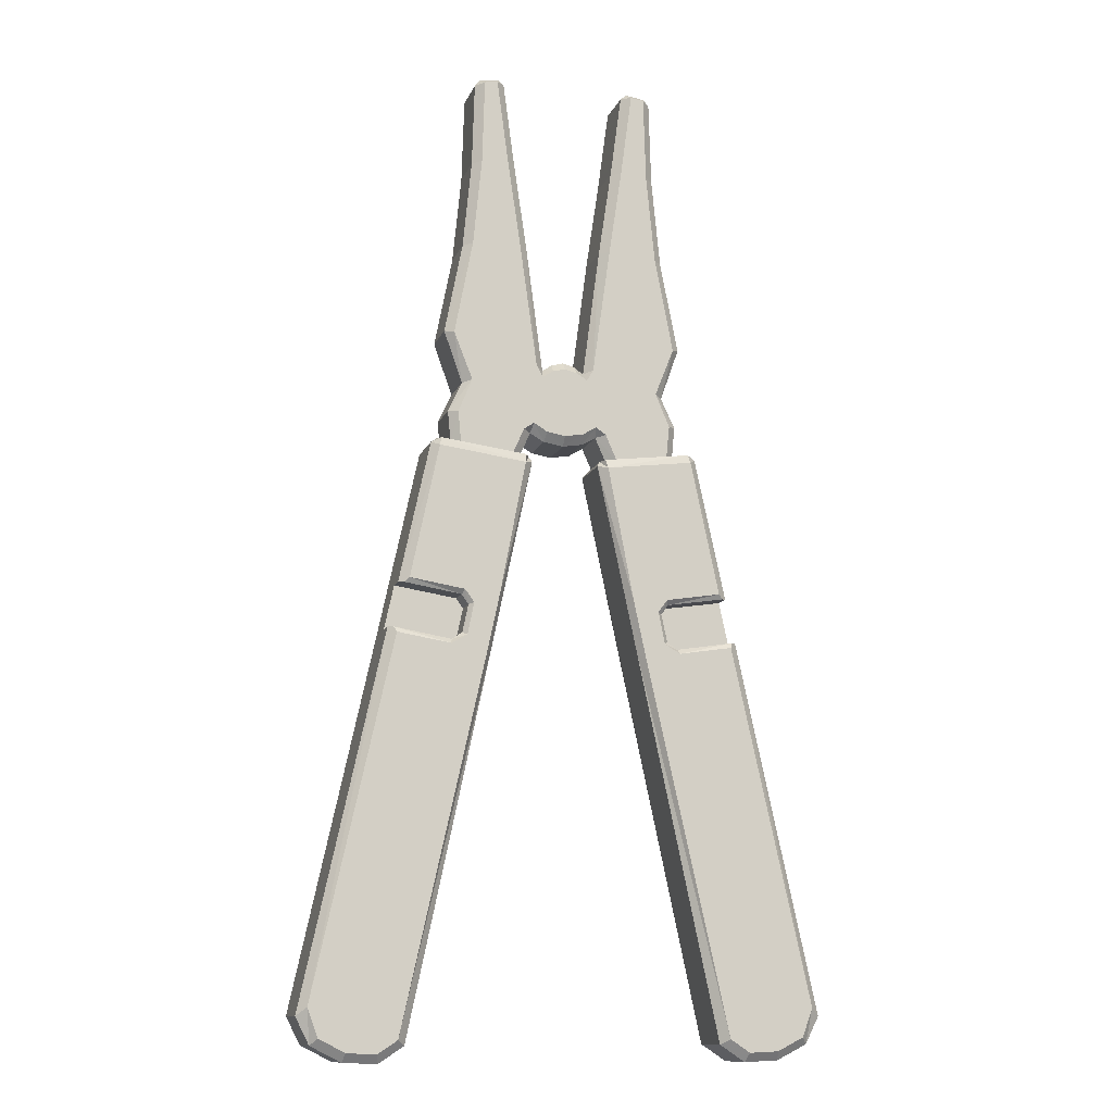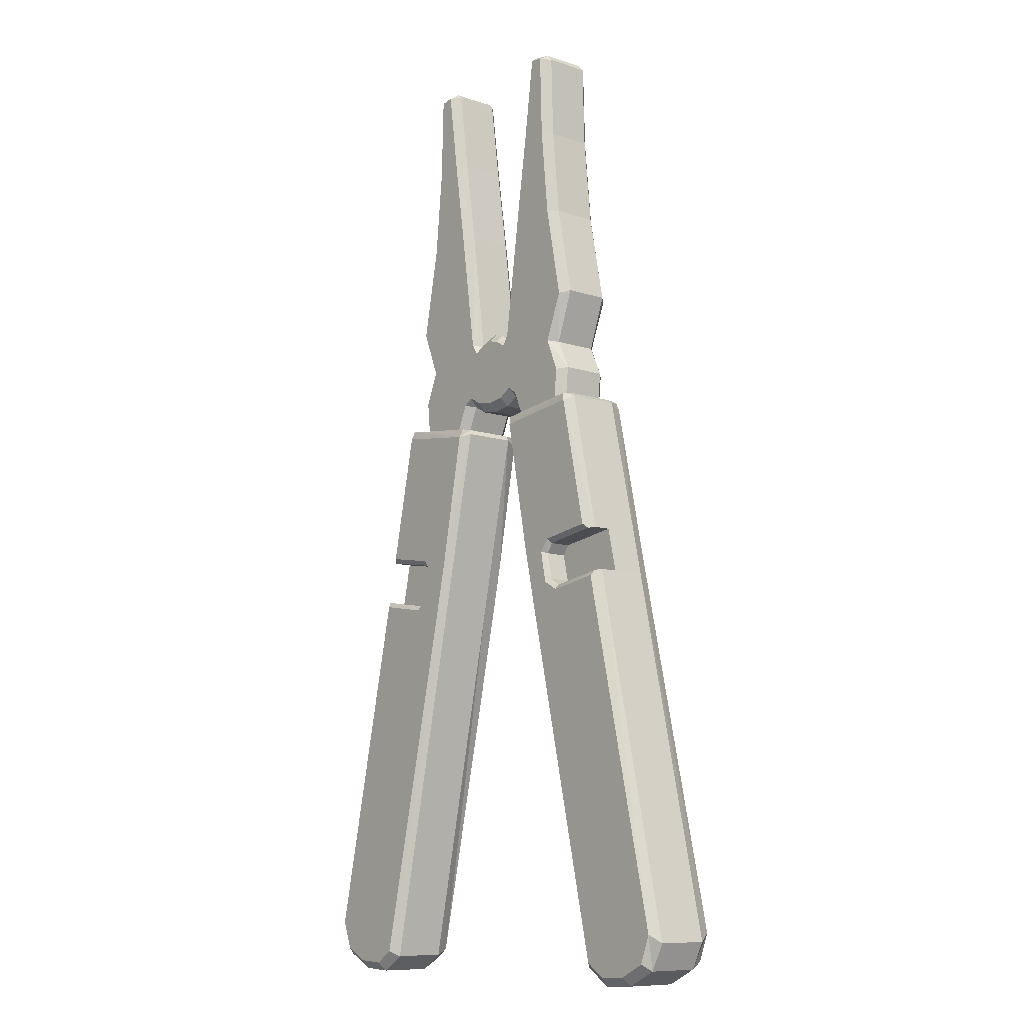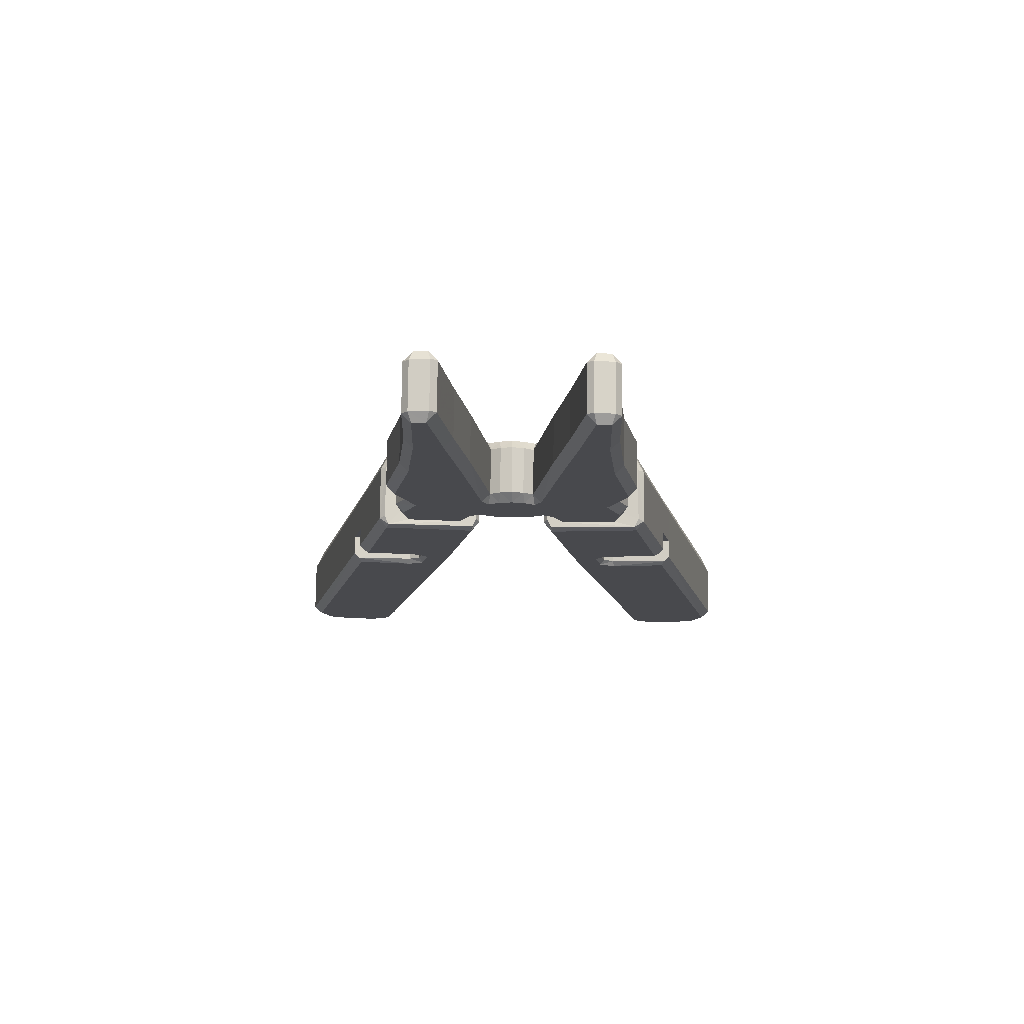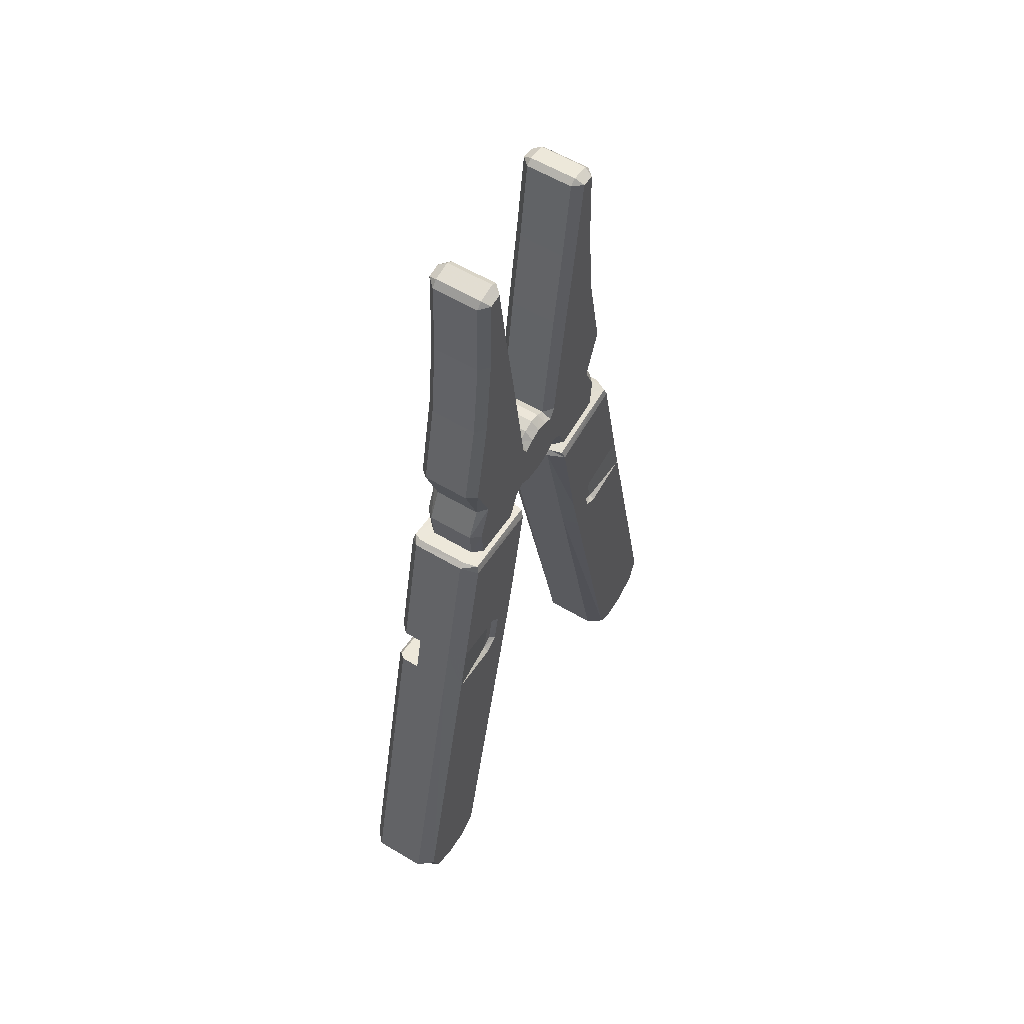
<metadata>
{"format":"obj","ext":"obj","renderer":"f3d","projection":"perspective","resolution":1024,"background":"white","views":[{"elev":-12.1,"azim":164.1,"up":"+Y"},{"elev":-9.9,"azim":-130.0,"up":"+Y"},{"elev":77.5,"azim":-179.3,"up":"+Y"},{"elev":58.8,"azim":-58.5,"up":"+Y"}]}
</metadata>
<code>
v 1.9 4.721 -0.9251
v 1.785 4.851 -0.9251
v 1.726 4.747 -1.102
v 1.411 4.908 -0.9251
v 1.284 4.812 -0.9251
v 1.458 4.787 -1.102
v 0.6893 -2.678 -0.9251
v 0.8624 -2.644 -1.102
v 0.6558 -2.505 -1.102
v 3.437 -6.95 -1.261
v 3.59 -6.824 -1.084
v 3.485 -6.841 -1.19
v 3.396 -5.931 -1.084
v 3.201 -5.86 -1.261
v 3.292 -5.947 -1.19
v 0.6855 -3.315 0
v 0.7485 -3.207 -1.031
v 0.764 -3.205 0
v 0.6855 -3.315 -1.084
v -1.9 4.721 -0.9251
v -1.726 4.747 -1.102
v -1.785 4.851 -0.9251
v -1.411 4.908 -0.9251
v -1.458 4.787 -1.102
v -1.284 4.812 -0.9251
v -3.437 -6.95 -1.261
v -3.485 -6.841 -1.19
v -3.59 -6.824 -1.084
v -3.396 -5.931 -1.084
v -3.292 -5.947 -1.19
v -3.201 -5.86 -1.261
v -0.6855 -3.315 0
v -0.7485 -3.207 -1.031
v -0.6855 -3.315 -1.084
v -0.764 -3.205 0
v 1.9 4.721 0
v 1.726 4.747 0.1765
v 1.785 4.851 0
v 1.411 4.908 0
v 1.458 4.787 0.1765
v 1.284 4.812 0
v 0.6893 -2.678 0
v 0.6558 -2.505 0.1765
v 0.8624 -2.644 0.1765
v 2.091 -6.036 0.3357
v 3.201 -5.86 0.3357
v 2.134 -6.124 0.2357
v 2.352 -7.123 0.3357
v 2.328 -7.025 0.2357
v 3.437 -6.95 0.3357
v -1.9 4.721 0
v -1.785 4.851 0
v -1.726 4.747 0.1765
v -1.411 4.908 0
v -1.284 4.812 0
v -1.458 4.787 0.1765
v -3.201 -5.86 0.3357
v -2.091 -6.036 0.3357
v -2.134 -6.124 0.2357
v -2.352 -7.123 0.3357
v -3.437 -6.95 0.3357
v -2.328 -7.025 0.2357
v 2.399 -2.344 0
v 2.336 -3.023 -0.9251
v 2.336 -3.023 0
v 2.399 -2.344 -0.9251
v 2.115 -1.737 -0.9251
v 2.115 -1.737 0
v 2.492 -0.6732 -0.9251
v 2.492 -0.6732 0
v 2.128 1.185 0
v 2.128 1.185 -0.9251
v 1.952 2.988 -0.9251
v 1.952 2.988 0
v 3.396 -5.931 -0.7124
v 2.773 -3.055 -1.084
v 2.772 -3.053 -0.0114
v 3.396 -5.931 0
v 3.59 -6.824 0
v 3.59 -6.824 -0.7124
v 5.207 -14.23 0
v 5.207 -14.23 -1.084
v 4.933 -14.77 0
v 4.933 -14.77 -1.084
v 3.137 -14.77 -1.084
v 1.507 -7.158 0
v 3.137 -14.77 0
v 1.507 -7.158 -1.084
v 1.313 -6.248 0
v 1.313 -6.248 -1.084
v 0.3994 -2.845 0
v 0.3994 -2.845 -0.9251
v 0 -2.912 0
v 0 -2.912 -0.9251
v -0.3994 -2.845 -0.9251
v -0.3994 -2.845 0
v 0.7859 1.302 -0.9251
v 0.4327 -1.349 0
v 0.4327 -1.349 -0.9251
v 0.7859 1.302 0
v 1.05 3.072 0
v 1.05 3.072 -0.9251
v 1.225 3.056 -1.102
v 1.776 3.005 -1.102
v 0.9617 1.286 -1.102
v 1.952 1.2 -1.102
v 2.325 -0.7281 -1.102
v 0.6003 -1.294 -1.102
v 1.943 -1.698 -1.102
v 0.4661 -1.522 -1.102
v 2.225 -2.378 -1.102
v 1.089 -3.168 -1.102
v 2.161 -3.043 -1.102
v 0.2518 -1.386 -1.102
v 0.3816 -2.669 -1.102
v 0 -1.326 -1.102
v 0 -2.736 -1.102
v -0.3816 -2.669 -1.102
v -0.2518 -1.386 -1.102
v -0.6558 -2.505 -1.102
v -0.4661 -1.522 -1.102
v -0.8624 -2.644 -1.102
v -1.943 -1.698 -1.102
v -0.6003 -1.294 -1.102
v -2.225 -2.378 -1.102
v -1.089 -3.168 -1.102
v -2.161 -3.043 -1.102
v -2.325 -0.7281 -1.102
v -0.9617 1.286 -1.102
v -1.952 1.2 -1.102
v -1.776 3.005 -1.102
v -1.225 3.056 -1.102
v 0.9136 -3.188 -0.9251
v 0.9136 -3.188 0
v 2.626 -3.146 -1.261
v 0.8648 -3.375 -1.261
v 1.383 -6.087 -1.261
v 2.091 -6.036 -1.261
v 1.902 -6.287 -1.261
v 1.628 -7.225 -1.261
v 2.034 -6.939 -1.261
v 2.352 -7.123 -1.261
v 4.142 -14.37 -1.261
v 3.294 -14.67 -1.261
v 3.69 -14.93 -1.261
v 5.013 -14.07 -1.261
v 4.277 -14.9 -1.261
v 4.802 -14.63 -1.261
v 0.8288 -3.198 -1.199
v 2.583 -2.982 -1.215
v 2.659 -2.972 -1.049
v 2.653 -2.973 0
v 3.64 -15.11 -1.084
v 3.64 -15.11 0
v 4.323 -15.07 -1.084
v 4.323 -15.07 0
v 0.234 -1.211 -0.9251
v 0.234 -1.211 0
v 0 -1.149 -0.9251
v 0 -1.149 0
v -0.234 -1.211 0
v -0.234 -1.211 -0.9251
v 2.119 -6.872 -0.7124
v 2.33 -7.018 -0.7124
v 2.137 -6.125 -0.7124
v 2 -6.324 -0.7124
v 2.134 -6.124 -1.161
v 2.328 -7.025 -1.161
v 2.116 -6.88 -1.161
v 1.996 -6.323 -1.161
v -0.6893 -2.678 -0.9251
v -0.9136 -3.188 -0.9251
v -2.336 -3.023 -0.9251
v -2.399 -2.344 0
v -2.336 -3.023 0
v -2.399 -2.344 -0.9251
v -2.115 -1.737 -0.9251
v -2.115 -1.737 0
v -2.492 -0.6732 -0.9251
v -2.492 -0.6732 0
v -2.128 1.185 0
v -2.128 1.185 -0.9251
v -1.952 2.988 -0.9251
v -1.952 2.988 0
v -2.773 -3.055 -1.084
v -3.396 -5.931 -0.7124
v -2.772 -3.053 -0.0114
v -3.396 -5.931 0
v -3.59 -6.824 0
v -3.59 -6.824 -0.7124
v -5.207 -14.23 0
v -5.207 -14.23 -1.084
v -4.933 -14.77 0
v -4.933 -14.77 -1.084
v -0.6893 -2.678 0
v -0.4327 -1.349 0
v -0.7859 1.302 -0.9251
v -0.4327 -1.349 -0.9251
v -0.7859 1.302 0
v -1.05 3.072 0
v -1.05 3.072 -0.9251
v -0.9136 -3.188 0
v -2.626 -3.146 -1.261
v -1.383 -6.087 -1.261
v -0.8648 -3.375 -1.261
v -2.091 -6.036 -1.261
v -1.902 -6.287 -1.261
v -1.628 -7.225 -1.261
v -2.034 -6.939 -1.261
v -2.352 -7.123 -1.261
v -4.142 -14.37 -1.261
v -3.294 -14.67 -1.261
v -3.69 -14.93 -1.261
v -4.277 -14.9 -1.261
v -4.802 -14.63 -1.261
v -5.013 -14.07 -1.261
v -0.8288 -3.198 -1.199
v -2.583 -2.982 -1.215
v -2.659 -2.972 -1.049
v -2.653 -2.973 0
v -4.323 -15.07 -1.084
v -3.64 -15.11 0
v -3.64 -15.11 -1.084
v -4.323 -15.07 0
v -3.137 -14.77 0
v -3.137 -14.77 -1.084
v -1.507 -7.158 -1.084
v -1.507 -7.158 0
v -1.313 -6.248 0
v -1.313 -6.248 -1.084
v -2.137 -6.125 -0.7124
v -2.119 -6.872 -0.7124
v -2 -6.324 -0.7124
v -2.33 -7.018 -0.7124
v -2.134 -6.124 -1.161
v -2.328 -7.025 -1.161
v -2.116 -6.88 -1.161
v -1.996 -6.323 -1.161
v 1.225 3.056 0.1765
v 1.776 3.005 0.1765
v 0.9617 1.286 0.1765
v 1.952 1.2 0.1765
v 2.325 -0.7281 0.1765
v 0.6003 -1.294 0.1765
v 1.943 -1.698 0.1765
v 0.4661 -1.522 0.1765
v 2.225 -2.378 0.1765
v 1.089 -3.168 0.1765
v 2.161 -3.043 0.1765
v 0.2518 -1.386 0.1765
v 0.3816 -2.669 0.1765
v 0 -1.326 0.1765
v 0 -2.736 0.1765
v -0.3816 -2.669 0.1765
v -0.2518 -1.386 0.1765
v -0.6558 -2.505 0.1765
v -0.4661 -1.522 0.1765
v -0.8624 -2.644 0.1765
v -1.943 -1.698 0.1765
v -0.6003 -1.294 0.1765
v -2.225 -2.378 0.1765
v -1.089 -3.168 0.1765
v -2.161 -3.043 0.1765
v -2.325 -0.7281 0.1765
v -0.9617 1.286 0.1765
v -1.952 1.2 0.1765
v -1.776 3.005 0.1765
v -1.225 3.056 0.1765
v 2.626 -3.146 0.3357
v 1.383 -6.087 0.3357
v 0.8648 -3.375 0.3357
v 1.902 -6.287 0.3357
v 1.628 -7.225 0.3357
v 2.034 -6.939 0.3357
v 4.142 -14.37 0.3357
v 3.294 -14.67 0.3357
v 3.69 -14.93 0.3357
v 4.277 -14.9 0.3357
v 4.802 -14.63 0.3357
v 5.013 -14.07 0.3357
v 2.583 -2.982 0.2902
v 0.8288 -3.198 0.2741
v 2.116 -6.88 0.2357
v 1.996 -6.323 0.2357
v -2.626 -3.146 0.3357
v -0.8648 -3.375 0.3357
v -1.383 -6.087 0.3357
v -1.902 -6.287 0.3357
v -1.628 -7.225 0.3357
v -2.034 -6.939 0.3357
v -4.142 -14.37 0.3357
v -3.294 -14.67 0.3357
v -3.69 -14.93 0.3357
v -4.277 -14.9 0.3357
v -4.802 -14.63 0.3357
v -5.013 -14.07 0.3357
v -2.583 -2.982 0.2902
v -0.8288 -3.198 0.2741
v -2.116 -6.88 0.2357
v -1.996 -6.323 0.2357
f 3 2 1
f 6 5 4
f 9 8 7
f 12 11 10
f 15 14 13
f 18 17 16
f 19 16 17
f 22 21 20
f 25 24 23
f 28 27 26
f 31 30 29
f 34 33 32
f 35 32 33
f 38 37 36
f 41 40 39
f 44 43 42
f 47 46 45
f 50 49 48
f 53 52 51
f 56 55 54
f 59 58 57
f 62 61 60
f 65 64 63
f 66 63 64
f 66 67 63
f 68 63 67
f 67 69 68
f 70 68 69
f 70 69 71
f 72 71 69
f 72 73 71
f 74 71 73
f 73 1 74
f 36 74 1
f 36 1 38
f 2 38 1
f 13 76 75
f 77 75 76
f 78 75 77
f 78 79 75
f 80 75 79
f 81 80 79
f 80 81 11
f 82 11 81
f 81 83 82
f 84 82 83
f 87 86 85
f 88 85 86
f 86 89 88
f 90 88 89
f 89 16 90
f 19 90 16
f 42 91 7
f 92 7 91
f 91 93 92
f 94 92 93
f 94 93 95
f 96 95 93
f 99 98 97
f 100 97 98
f 100 101 97
f 102 97 101
f 101 41 102
f 5 102 41
f 38 2 39
f 4 39 2
f 6 3 103
f 104 103 3
f 103 104 105
f 106 105 104
f 106 107 105
f 108 105 107
f 107 109 108
f 108 109 110
f 110 109 8
f 8 109 111
f 8 111 112
f 113 112 111
f 9 110 8
f 110 9 114
f 115 114 9
f 114 115 116
f 117 116 115
f 117 118 116
f 119 116 118
f 118 120 119
f 121 119 120
f 120 122 121
f 121 122 123
f 124 121 123
f 123 122 125
f 122 126 125
f 127 125 126
f 123 128 124
f 124 128 129
f 130 129 128
f 130 131 129
f 132 129 131
f 131 21 132
f 24 132 21
f 7 133 42
f 134 42 133
f 137 136 135
f 138 137 135
f 14 138 135
f 138 139 137
f 137 139 140
f 141 140 139
f 141 142 140
f 142 143 140
f 144 140 143
f 142 10 143
f 145 144 143
f 146 143 10
f 147 145 143
f 148 143 146
f 148 147 143
f 18 134 17
f 133 17 134
f 133 112 17
f 149 17 112
f 149 112 150
f 113 150 112
f 113 64 150
f 151 150 64
f 151 64 152
f 65 152 64
f 85 153 87
f 154 87 153
f 153 155 154
f 156 154 155
f 155 84 156
f 83 156 84
f 99 157 98
f 158 98 157
f 157 159 158
f 160 158 159
f 160 159 161
f 162 161 159
f 164 163 80
f 80 163 75
f 163 165 75
f 166 165 163
f 167 15 165
f 75 165 15
f 13 75 15
f 12 80 11
f 80 12 164
f 168 164 12
f 164 168 163
f 169 163 168
f 166 163 170
f 169 170 163
f 170 169 139
f 141 139 169
f 39 4 41
f 5 41 4
f 108 110 99
f 99 97 108
f 105 108 97
f 97 102 105
f 103 105 102
f 102 5 103
f 6 103 5
f 1 73 3
f 104 3 73
f 73 72 104
f 106 104 72
f 72 69 106
f 107 106 69
f 69 67 107
f 109 107 67
f 67 66 109
f 111 109 66
f 113 111 64
f 66 64 111
f 159 157 116
f 114 116 157
f 157 99 114
f 110 114 99
f 4 2 6
f 3 6 2
f 7 92 9
f 115 9 92
f 8 112 7
f 133 7 112
f 92 94 115
f 117 115 94
f 117 94 118
f 95 118 94
f 118 95 120
f 171 120 95
f 122 120 171
f 122 171 126
f 172 126 171
f 166 170 165
f 167 165 170
f 167 170 138
f 139 138 170
f 151 76 150
f 135 150 76
f 76 13 135
f 14 135 13
f 19 17 136
f 149 136 17
f 85 88 144
f 140 144 88
f 88 90 140
f 137 140 90
f 90 19 137
f 136 137 19
f 82 84 146
f 148 146 84
f 84 155 148
f 147 148 155
f 155 153 147
f 145 147 153
f 153 85 145
f 144 145 85
f 149 150 136
f 135 136 150
f 10 11 146
f 82 146 11
f 15 167 14
f 138 14 167
f 168 12 142
f 10 142 12
f 169 168 141
f 142 141 168
f 151 152 76
f 77 76 152
f 175 174 173
f 176 173 174
f 176 174 177
f 178 177 174
f 177 178 179
f 180 179 178
f 180 181 179
f 182 179 181
f 182 181 183
f 184 183 181
f 183 184 20
f 51 20 184
f 51 52 20
f 22 20 52
f 29 186 185
f 187 185 186
f 186 188 187
f 188 186 189
f 190 189 186
f 190 191 189
f 190 28 191
f 192 191 28
f 191 192 193
f 194 193 192
f 195 171 96
f 95 96 171
f 198 197 196
f 199 196 197
f 199 197 200
f 201 200 197
f 200 201 55
f 25 55 201
f 23 22 54
f 52 54 22
f 202 172 195
f 171 195 172
f 205 204 203
f 204 206 203
f 206 31 203
f 207 206 204
f 204 208 207
f 209 207 208
f 210 209 208
f 210 208 211
f 212 211 208
f 212 213 211
f 213 214 211
f 214 215 211
f 211 215 216
f 211 216 210
f 26 210 216
f 35 33 202
f 172 202 33
f 172 33 126
f 217 126 33
f 217 218 126
f 127 126 218
f 127 218 173
f 219 173 218
f 219 220 173
f 175 173 220
f 223 222 221
f 224 221 222
f 221 224 194
f 193 194 224
f 222 223 225
f 226 225 223
f 226 227 225
f 228 225 227
f 228 227 229
f 230 229 227
f 229 230 32
f 34 32 230
f 161 162 196
f 198 196 162
f 233 232 231
f 231 232 186
f 232 190 186
f 234 190 232
f 235 231 30
f 186 30 231
f 186 29 30
f 190 27 28
f 190 234 27
f 236 27 234
f 234 232 236
f 237 236 232
f 233 238 232
f 237 232 238
f 238 207 237
f 209 237 207
f 25 23 55
f 54 55 23
f 121 124 198
f 198 124 197
f 129 197 124
f 197 129 201
f 132 201 129
f 201 132 25
f 24 25 132
f 20 21 183
f 131 183 21
f 183 131 182
f 130 182 131
f 182 130 179
f 128 179 130
f 179 128 177
f 123 177 128
f 177 123 176
f 125 176 123
f 176 125 173
f 127 173 125
f 119 162 116
f 159 116 162
f 21 22 24
f 23 24 22
f 121 198 119
f 162 119 198
f 233 231 238
f 235 238 231
f 235 206 238
f 207 238 206
f 219 218 185
f 203 185 218
f 185 203 29
f 31 29 203
f 217 33 205
f 34 205 33
f 226 212 227
f 208 227 212
f 227 208 230
f 204 230 208
f 230 204 34
f 205 34 204
f 192 216 194
f 215 194 216
f 194 215 221
f 214 221 215
f 221 214 223
f 213 223 214
f 223 213 226
f 212 226 213
f 203 218 205
f 217 205 218
f 26 216 28
f 192 28 216
f 206 235 31
f 30 31 235
f 26 27 210
f 236 210 27
f 210 236 209
f 237 209 236
f 187 220 185
f 219 185 220
f 40 239 37
f 240 37 239
f 239 241 240
f 242 240 241
f 242 241 243
f 244 243 241
f 245 243 244
f 244 246 245
f 246 44 245
f 245 44 247
f 44 248 247
f 249 247 248
f 43 44 246
f 246 250 43
f 251 43 250
f 250 252 251
f 253 251 252
f 253 252 254
f 255 254 252
f 254 255 256
f 257 256 255
f 256 257 258
f 257 259 258
f 260 259 257
f 258 259 261
f 258 261 262
f 263 262 261
f 264 259 260
f 260 265 264
f 266 264 265
f 266 265 267
f 268 267 265
f 267 268 53
f 56 53 268
f 271 270 269
f 270 45 269
f 45 46 269
f 272 45 270
f 270 273 272
f 274 272 273
f 48 274 273
f 48 273 275
f 276 275 273
f 276 277 275
f 277 278 275
f 278 279 275
f 275 279 280
f 275 280 48
f 50 48 280
f 152 65 281
f 249 281 65
f 249 248 281
f 282 281 248
f 282 248 18
f 134 18 248
f 246 244 98
f 98 244 100
f 241 100 244
f 100 241 101
f 239 101 241
f 101 239 41
f 40 41 239
f 36 37 74
f 240 74 37
f 74 240 71
f 242 71 240
f 71 242 70
f 243 70 242
f 70 243 68
f 245 68 243
f 68 245 63
f 247 63 245
f 63 247 65
f 249 65 247
f 160 252 158
f 250 158 252
f 158 250 98
f 246 98 250
f 37 38 40
f 39 40 38
f 251 91 43
f 42 43 91
f 134 248 42
f 44 42 248
f 91 251 93
f 253 93 251
f 253 254 93
f 96 93 254
f 254 256 96
f 195 96 256
f 256 258 195
f 258 262 195
f 202 195 262
f 152 281 77
f 269 77 281
f 77 269 78
f 46 78 269
f 282 18 271
f 16 271 18
f 87 276 86
f 273 86 276
f 86 273 89
f 270 89 273
f 89 270 16
f 271 16 270
f 81 280 83
f 279 83 280
f 83 279 156
f 278 156 279
f 156 278 154
f 277 154 278
f 154 277 87
f 276 87 277
f 269 281 271
f 282 271 281
f 50 280 79
f 81 79 280
f 274 283 272
f 284 272 283
f 272 284 45
f 47 45 284
f 48 49 274
f 283 274 49
f 287 286 285
f 58 287 285
f 57 58 285
f 58 288 287
f 287 288 289
f 290 289 288
f 290 60 289
f 60 291 289
f 292 289 291
f 293 292 291
f 294 293 291
f 295 294 291
f 295 291 296
f 291 60 296
f 61 296 60
f 220 297 175
f 263 175 297
f 263 297 262
f 298 262 297
f 298 35 262
f 202 262 35
f 260 257 196
f 196 199 260
f 265 260 199
f 199 200 265
f 268 265 200
f 200 55 268
f 56 268 55
f 51 184 53
f 267 53 184
f 184 181 267
f 266 267 181
f 181 180 266
f 264 266 180
f 180 178 264
f 259 264 178
f 178 174 259
f 261 259 174
f 263 261 175
f 174 175 261
f 160 161 252
f 255 252 161
f 54 52 56
f 53 56 52
f 161 196 255
f 257 255 196
f 220 187 297
f 285 297 187
f 187 188 285
f 57 285 188
f 32 35 286
f 298 286 35
f 292 225 289
f 228 289 225
f 228 229 289
f 287 289 229
f 229 32 287
f 286 287 32
f 191 193 296
f 295 296 193
f 193 224 295
f 294 295 224
f 224 222 294
f 293 294 222
f 222 225 293
f 292 293 225
f 298 297 286
f 285 286 297
f 61 189 296
f 191 296 189
f 300 299 288
f 290 288 299
f 59 300 58
f 288 58 300
f 299 62 290
f 60 290 62
f 189 61 188
f 57 188 61
f 46 50 78
f 79 78 50
f 59 57 62
f 61 62 57
f 50 46 49
f 47 49 46
f 49 47 283
f 284 283 47
f 62 299 59
f 300 59 299

</code>
